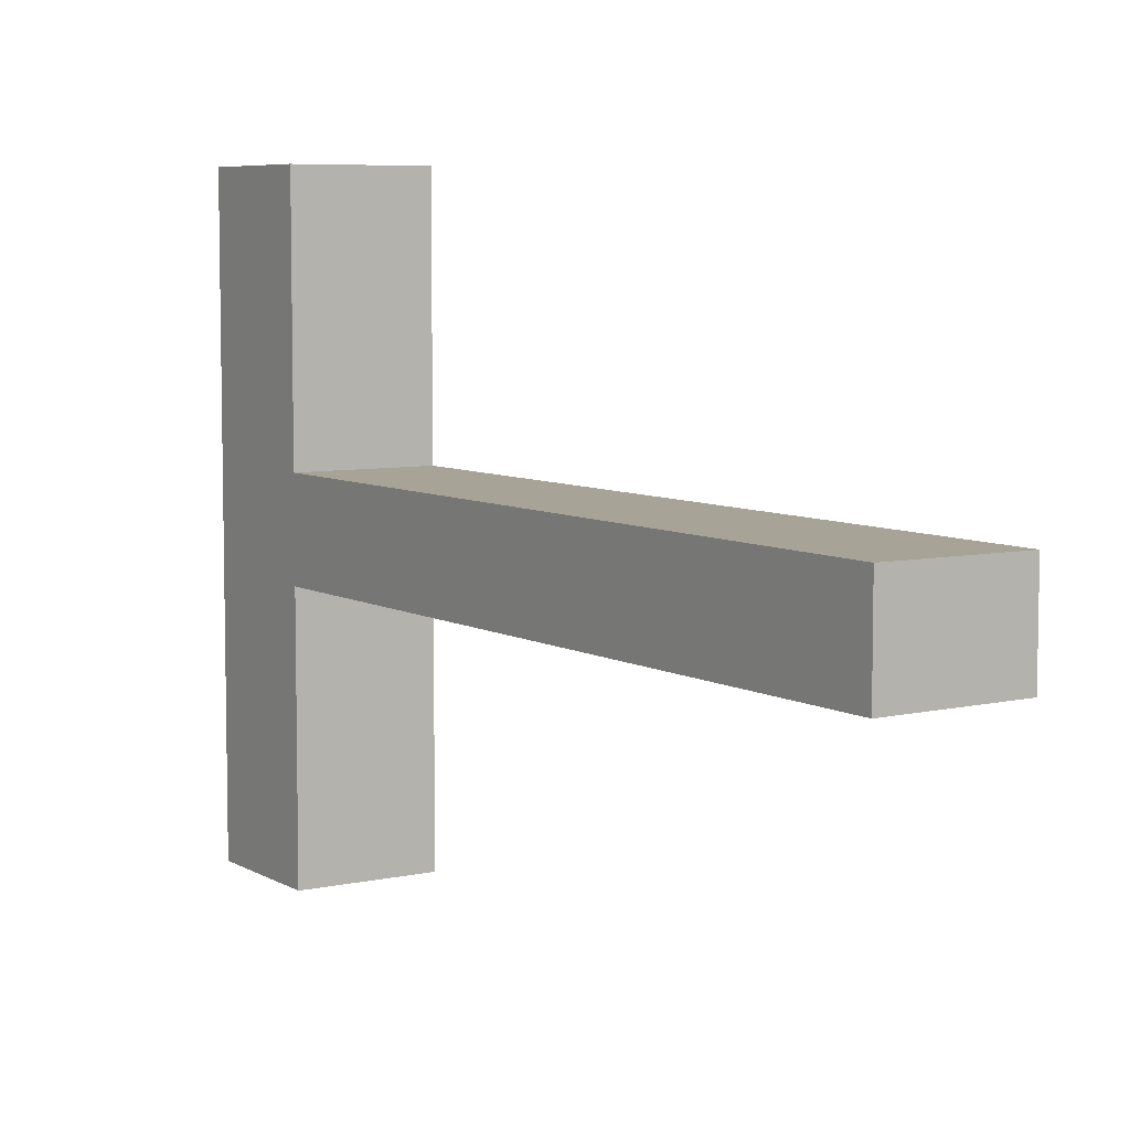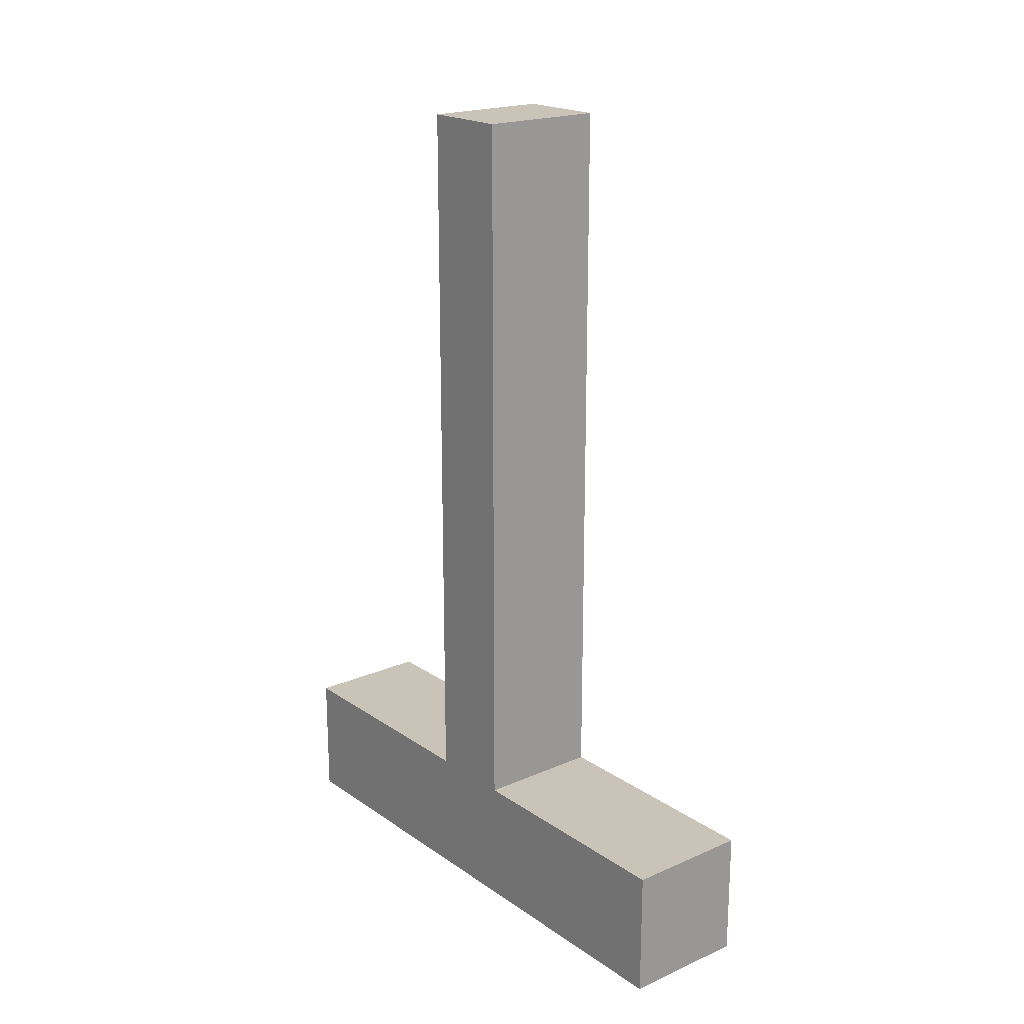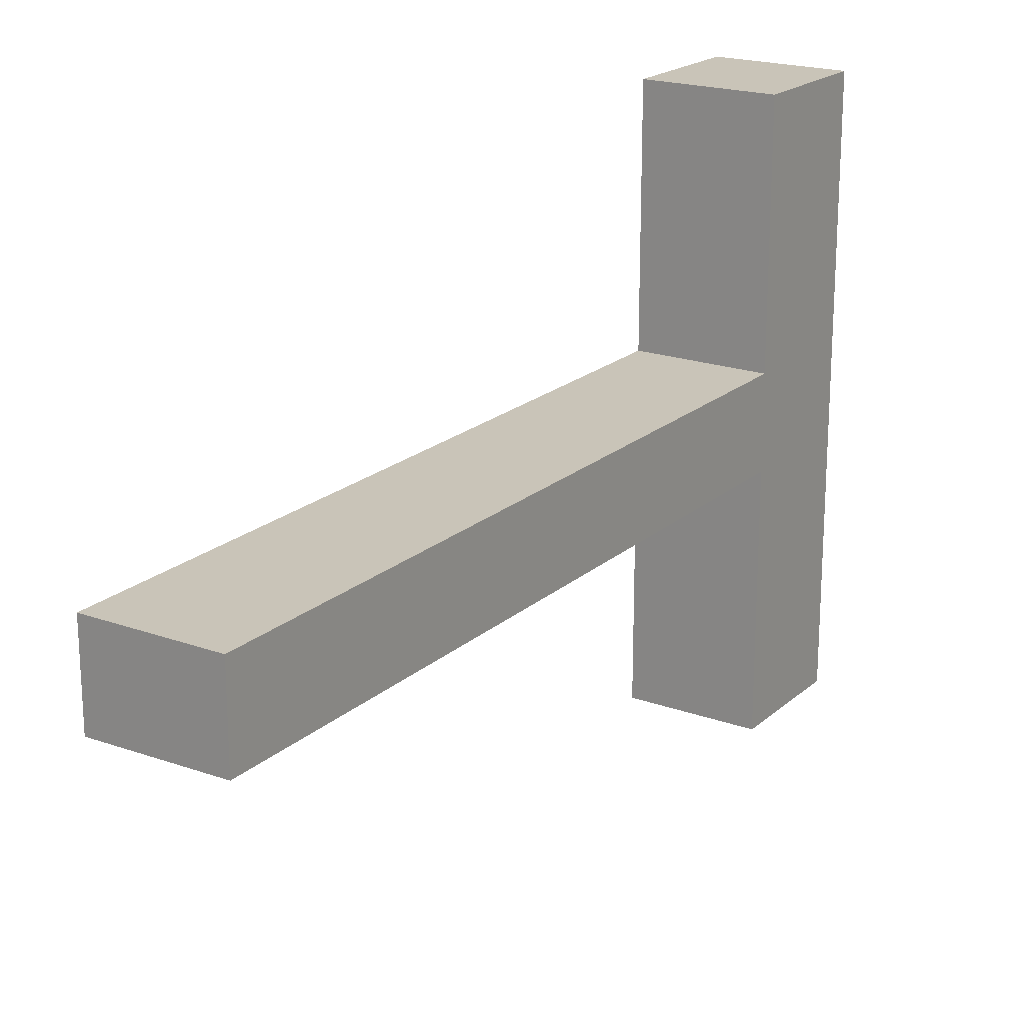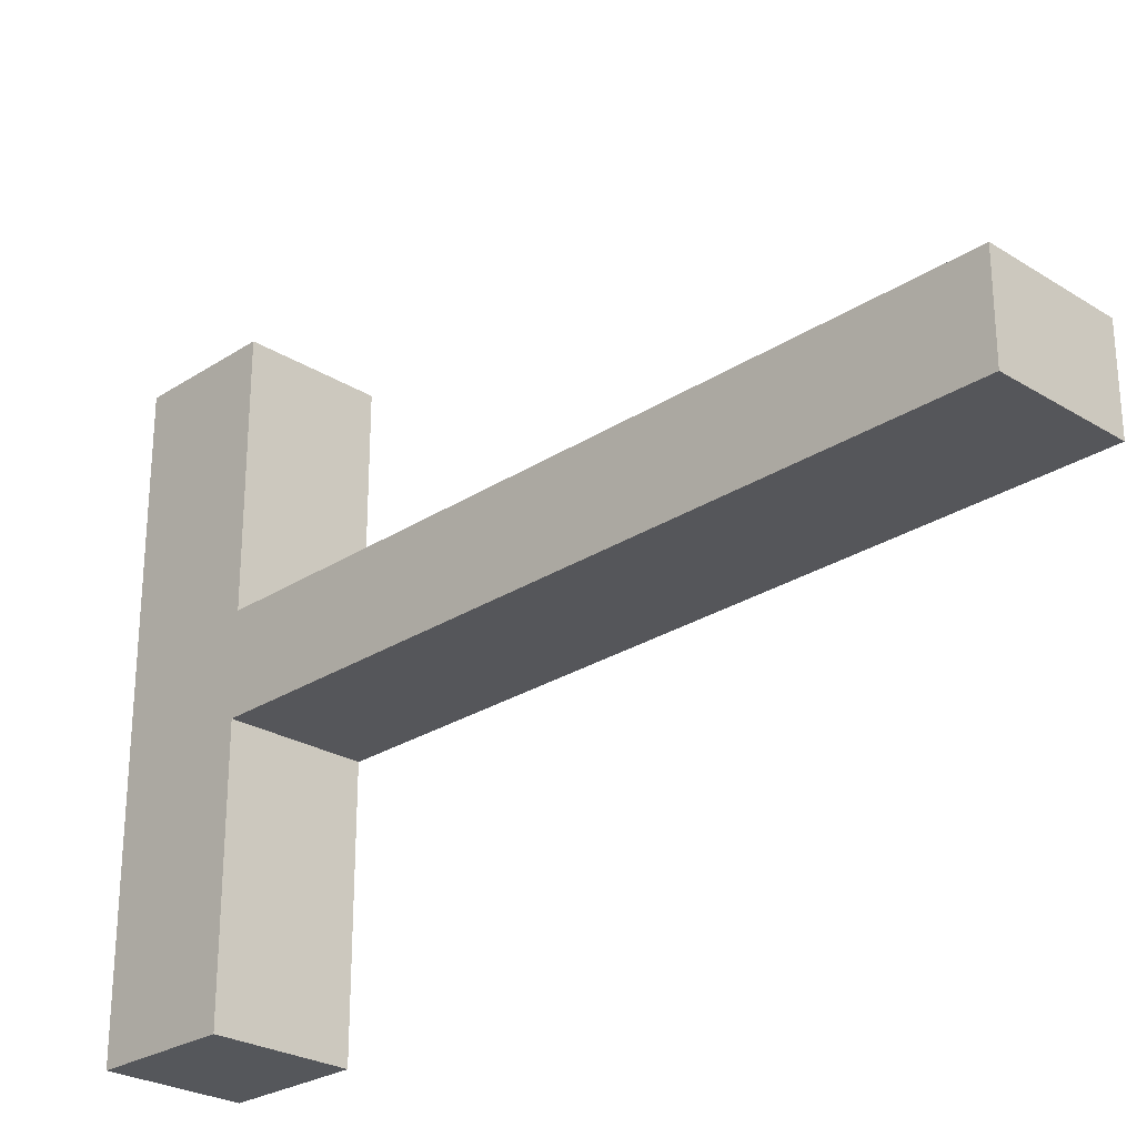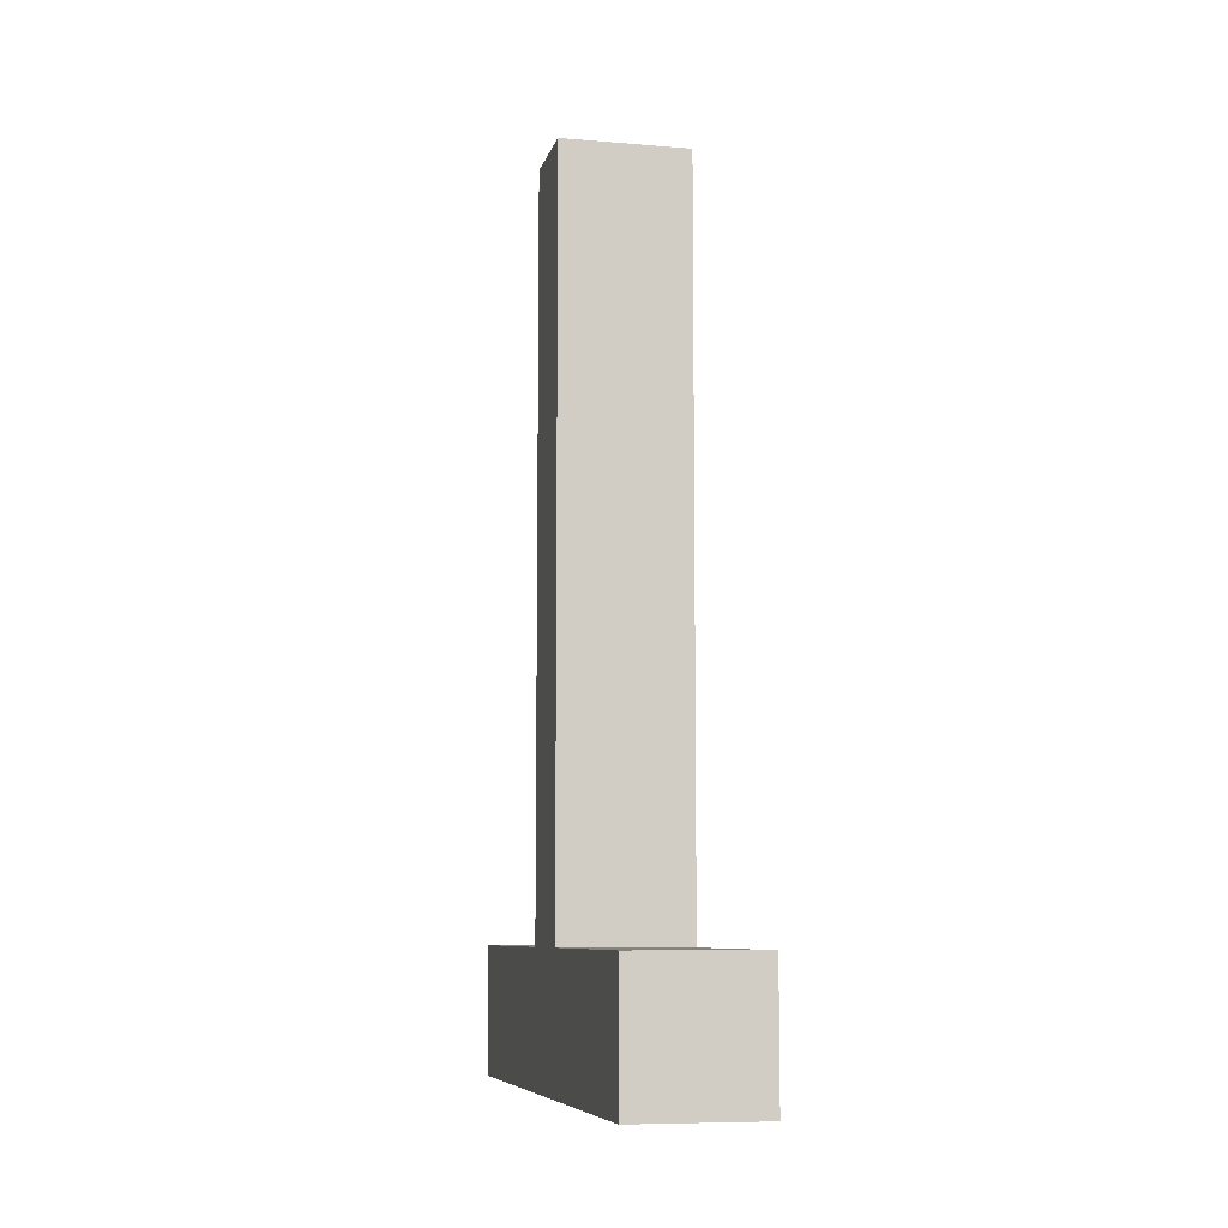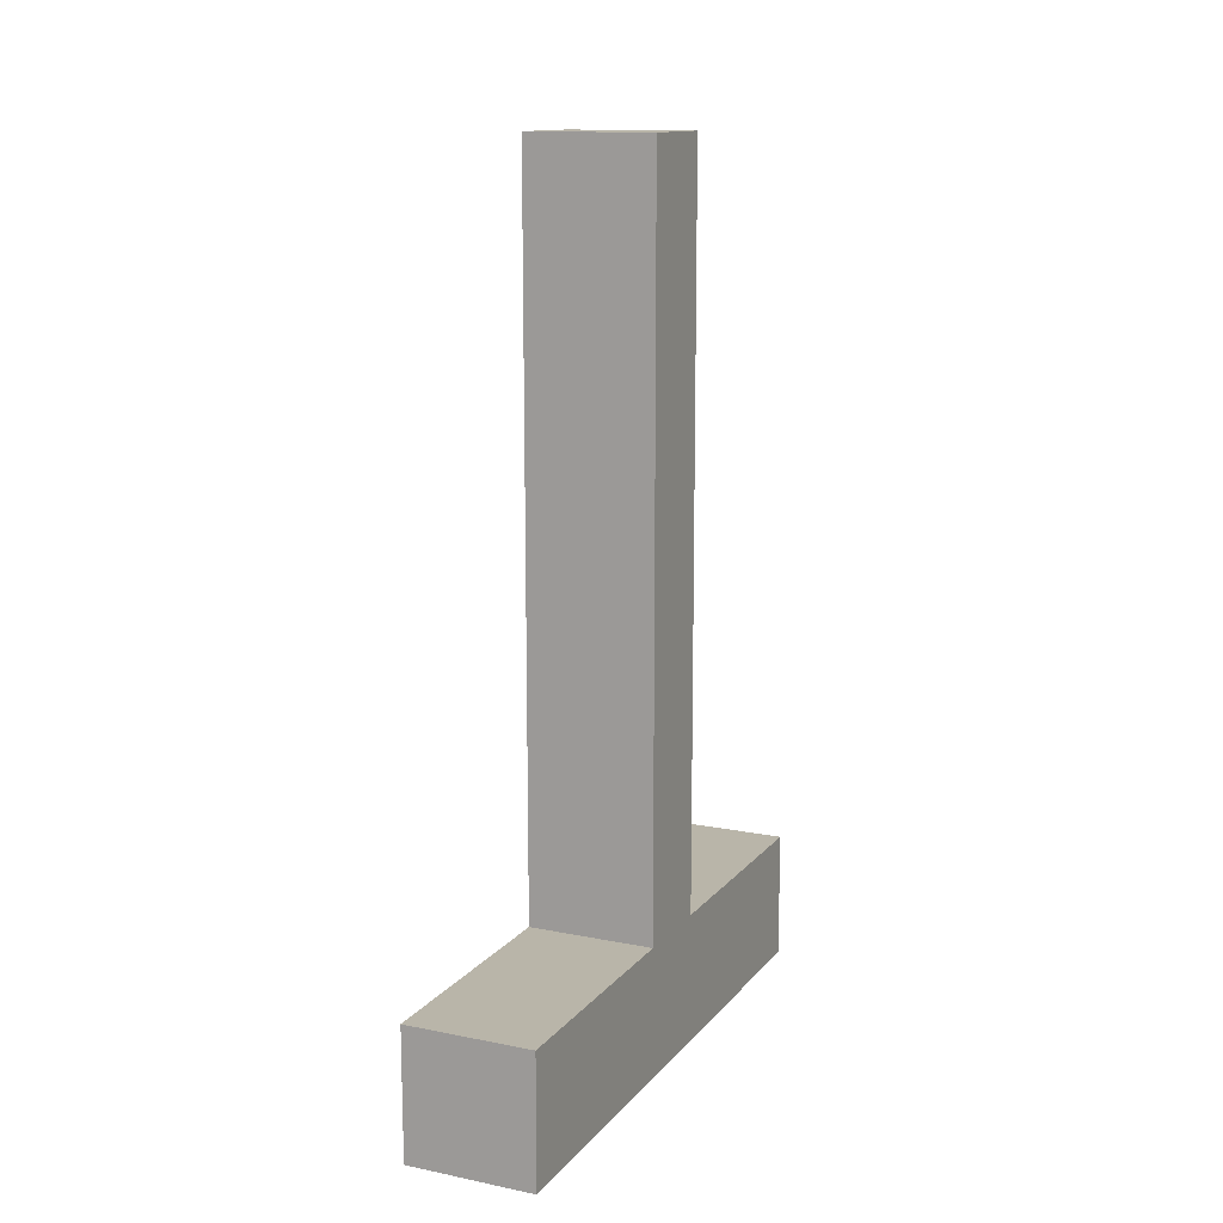
<metadata>
{"format":"obj","ext":"obj","renderer":"f3d","projection":"perspective","resolution":1024,"background":"white","views":[{"elev":6.7,"azim":-32.5,"up":"+Y"},{"elev":19.9,"azim":141.2,"up":"+Z"},{"elev":20.2,"azim":33.4,"up":"+Y"},{"elev":-26.4,"azim":-44.5,"up":"+Y"},{"elev":-8.1,"azim":167.0,"up":"+Z"},{"elev":13.4,"azim":-155.6,"up":"+Z"}]}
</metadata>
<code>
o Cube
v -0.4721 -1 0.5538
v -0.4721 -1 1
v -0.9089 -1 1
v -0.9089 -1 0.5538
v -0.4721 1 0.5538
v -0.4721 1 1
v -0.9089 1 1
v -0.9089 1 0.5538
v -0.9089 -0.1481 1
v -0.9089 0.1651 1
v -0.4721 -0.1439 1
v -0.4721 0.1651 1
v -0.9089 -0.1481 3.517
v -0.9089 0.1651 3.517
v -0.4721 -0.1439 3.517
v -0.4721 0.1651 3.517
f 1 2 3 4
f 5 8 7 6
f 1 5 6 12 11 2
f 12 10 14 16
f 3 9 10 7 8 4
f 5 1 4 8
f 10 12 6 7
f 2 11 9 3
f 15 16 14 13
f 9 11 15 13
f 11 12 16 15
f 10 9 13 14

</code>
